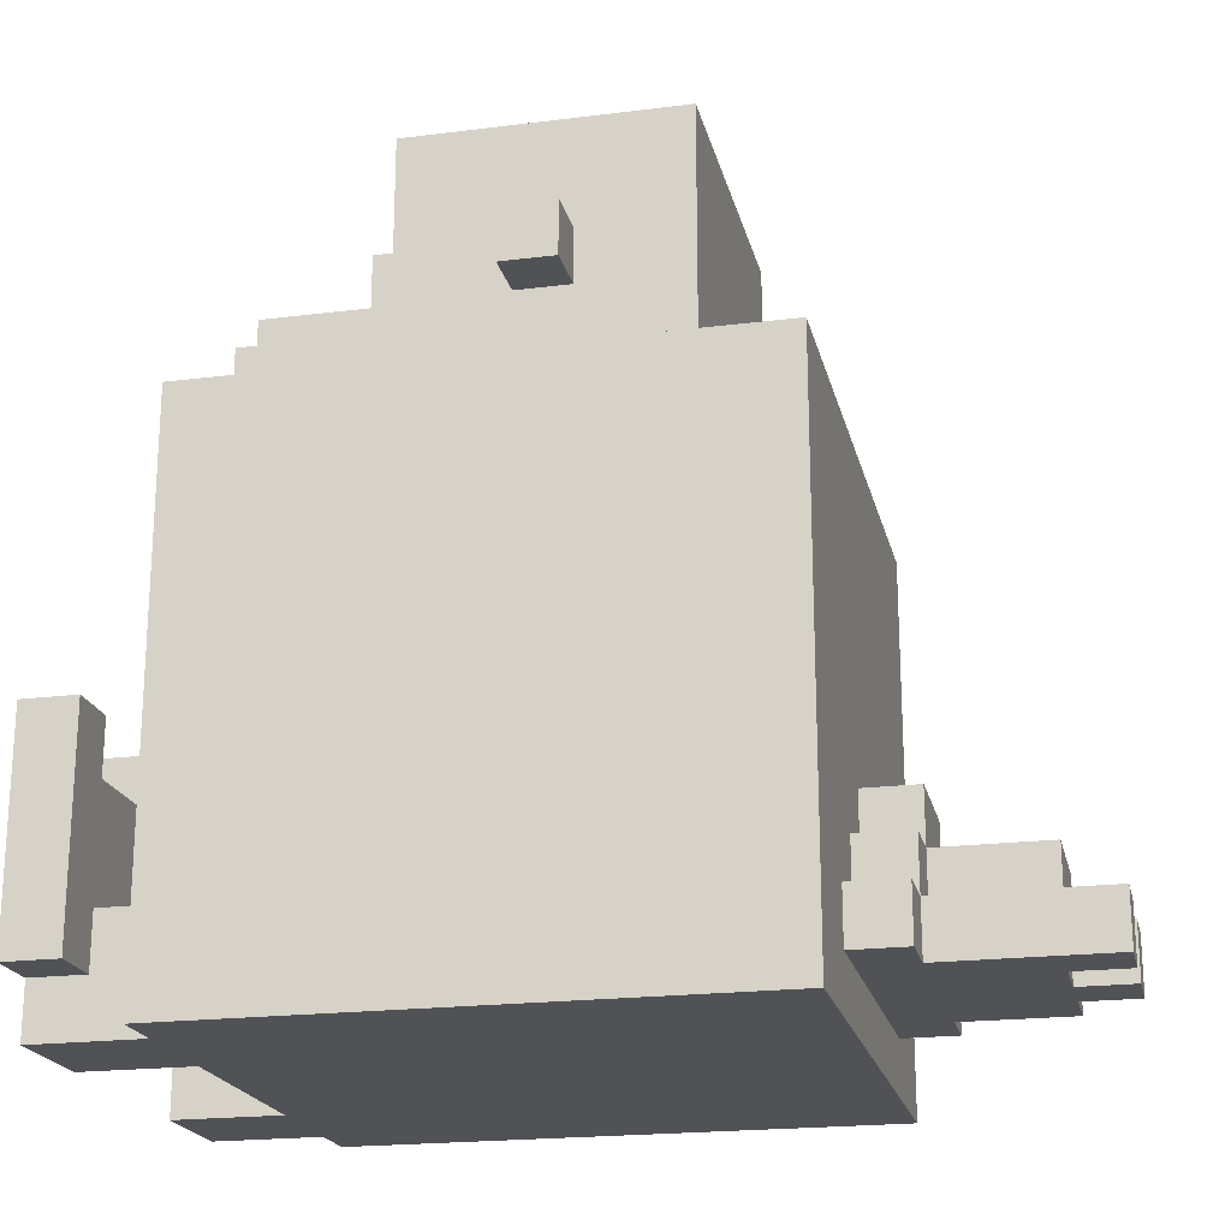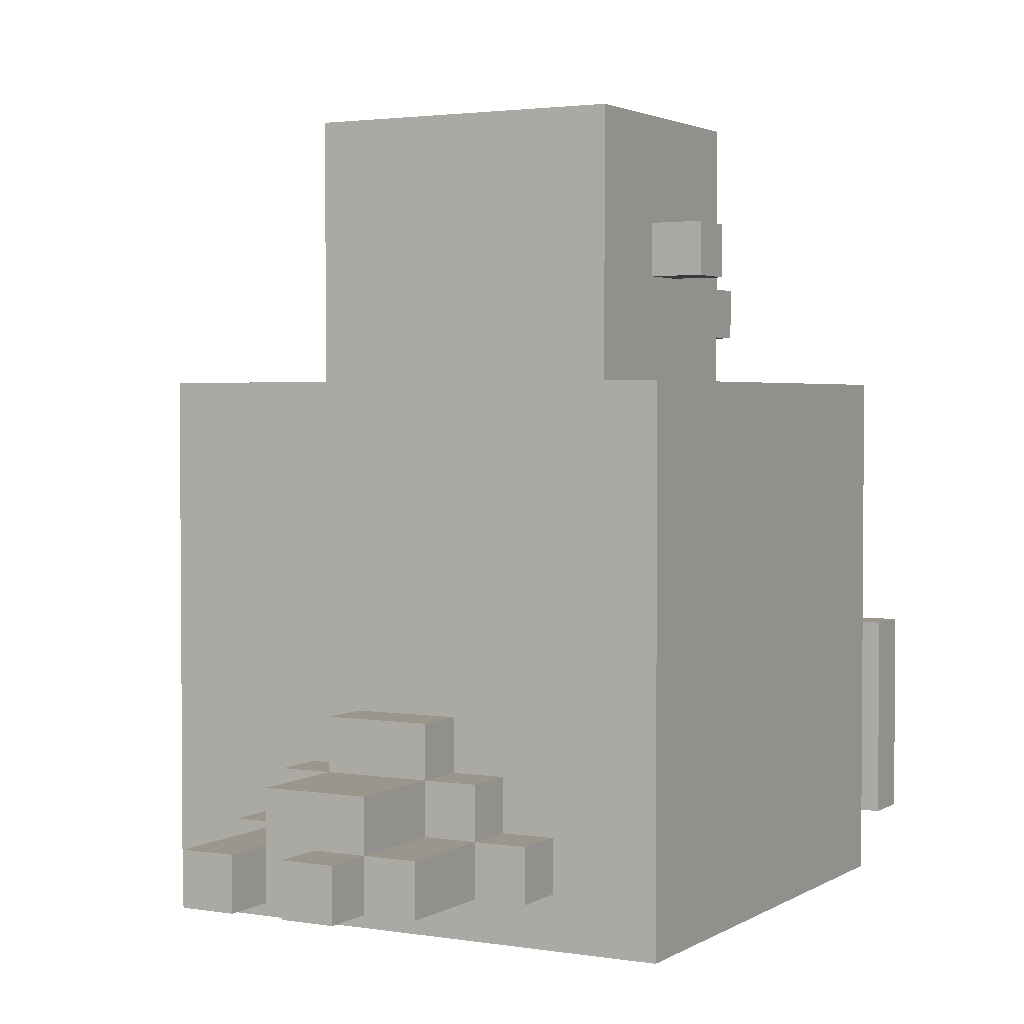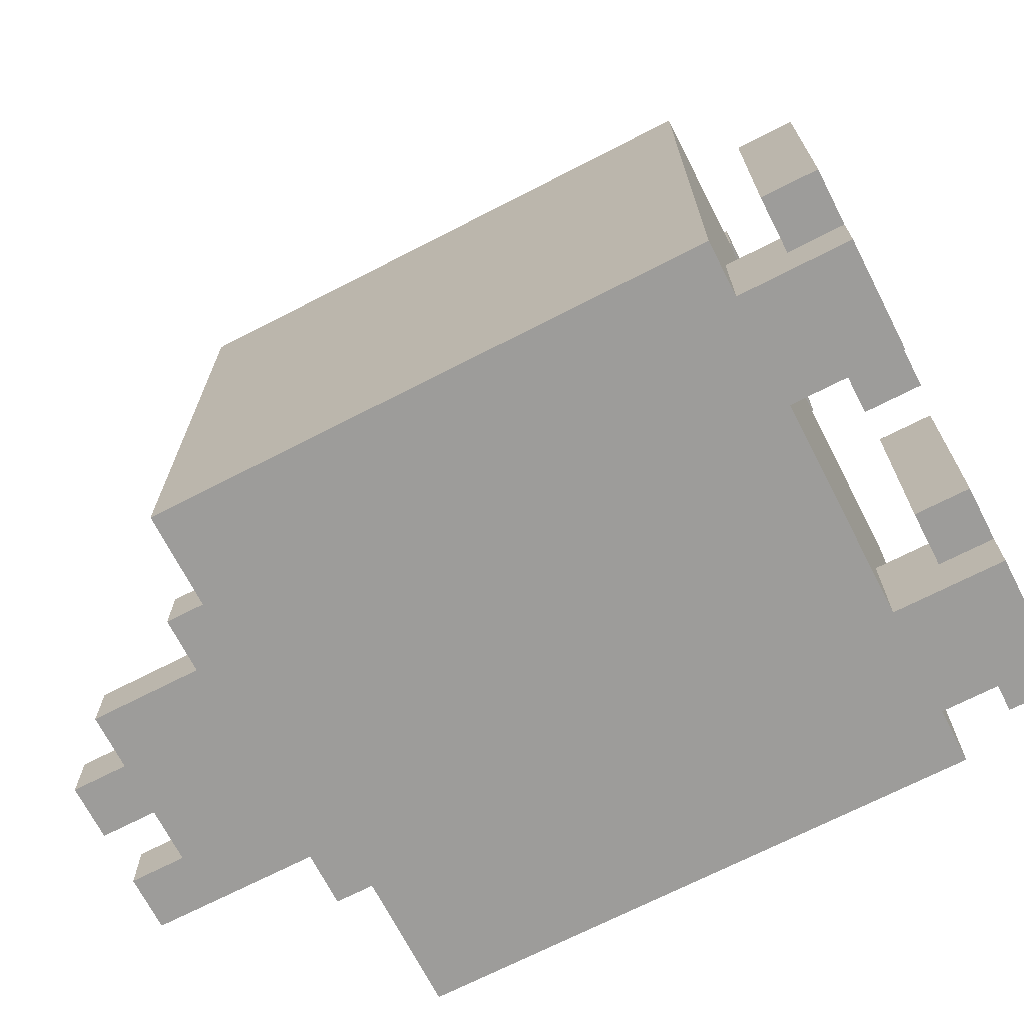
<metadata>
{"format":"obj","ext":"obj","renderer":"f3d","projection":"perspective","resolution":1024,"background":"white","views":[{"elev":-20.6,"azim":102.8,"up":"+Y"},{"elev":2.5,"azim":-151.3,"up":"+Y"},{"elev":-70.1,"azim":-62.8,"up":"+Y"}]}
</metadata>
<code>
o
v -0.5 0 0.5
v -0.5 0 -0.5
v -0.5 0.1 0.7
v -0.5 0.1 0.6
v -0.5 0.2 0.2
v -0.5 0.2 -0.2
v -0.5 0.3 0.3
v -0.5 0.3 0.2
v -0.5 0.3 -0.2
v -0.5 0.3 -0.3
v -0.5 0.4 -5.96e-08
v -0.5 0.4 -0.2
v -0.5 0.4 -0.3
v -0.5 0.5 0.7
v -0.5 0.5 0.6
v -0.5 0.5 0.1
v -0.5 0.5 -5.96e-08
v -0.5 0.5 -0.2
v -0.5 0.6 0.1
v -0.5 0.6 -5.96e-08
v -0.5 0.8 0.3
v -0.5 0.8 0.2
v -0.5 1 0.5
v -0.5 1 -0.5
v -0.4 0 0.7
v -0.4 0 0.5
v -0.4 0.1 0.7
v -0.4 0.1 0.6
v -0.4 0.2 0.6
v -0.4 0.2 0.5
v -0.4 1.2 -5.96e-08
v -0.4 1.2 -0.1
v -0.4 1.3 -5.96e-08
v -0.4 1.3 -0.1
v -0.3 0.1 -0.5
v -0.3 0.1 -0.6
v -0.3 0.2 -0.5
v -0.3 0.2 -0.6
v -0.3 1 0.2
v -0.3 1 -0.3
v -0.3 1.2 -5.96e-08
v -0.3 1.2 -0.1
v -0.3 1.3 -5.96e-08
v -0.3 1.3 -0.1
v -0.3 1.5 0.2
v -0.3 1.5 -0.3
v -0.2 0.1 -0.6
v -0.2 0.1 -0.8
v -0.2 0.2 -0.5
v -0.2 0.2 -0.6
v -0.2 0.2 -0.8
v -0.2 0.3 -0.5
v -0.2 0.3 -0.6
v -0.2 0.4 0.7
v -0.2 0.4 0.6
v -0.2 0.5 0.7
v -0.2 0.5 0.6
v -0.2 1.1 0.5
v -0.2 1.1 0.2
v -0.2 1.2 0.5
v -0.2 1.2 0.2
v -0.1 0.1 -0.8
v -0.1 0.1 -0.9
v -0.1 0.2 -0.6
v -0.1 0.2 -0.8
v -0.1 0.2 -0.9
v -0.1 0.3 -0.5
v -0.1 0.3 -0.6
v -0.1 0.3 -0.8
v -0.1 0.4 -0.5
v -0.1 0.4 -0.6
v -0.1 1.2 0.5
v -0.1 1.2 0.2
v -0.1 1.3 0.5
v -0.1 1.3 0.3
v -0.1 1.4 0.3
v -0.1 1.4 0.2
v 0.1 0.1 0.7
v 0.1 0.1 0.6
v 0.1 0.1 -0.8
v 0.1 0.1 -0.9
v 0.1 0.2 -0.8
v 0.1 0.2 -0.9
v 0.1 0.5 0.7
v 0.1 0.5 0.6
v 0.2 0 0.7
v 0.2 0 0.5
v 0.2 0.1 0.7
v 0.2 0.1 0.6
v 0.2 0.1 0.5
v 0.2 0.2 0.6
v 0.2 0.2 0.5
v 0.4 0.4 0.7
v 0.4 0.4 0.6
v 0.4 0.5 0.7
v 0.4 0.5 0.6
v -0.4 0.4 0.7
v -0.4 0.4 0.6
v -0.4 0.5 0.7
v -0.4 0.5 0.6
v -0.2 0 0.7
v -0.2 0 0.5
v -0.2 0.1 0.7
v -0.2 0.1 0.6
v -0.2 0.2 0.6
v -0.2 0.2 0.5
v -0.1 0.1 0.7
v -0.1 0.1 0.6
v -0.1 0.5 0.7
v -0.1 0.5 0.6
v 0 0.1 -0.8
v 0 0.1 -0.9
v 0 0.2 -0.8
v 0 0.2 -0.9
v 0.1 0.2 -0.6
v 0.1 0.2 -0.8
v 0.1 0.3 -0.5
v 0.1 0.3 -0.6
v 0.1 0.3 -0.8
v 0.1 0.4 -0.5
v 0.1 0.4 -0.6
v 0.1 1.2 0.5
v 0.1 1.2 0.2
v 0.1 1.3 0.5
v 0.1 1.3 0.3
v 0.1 1.4 0.3
v 0.1 1.4 0.2
v 0.2 0.1 -0.6
v 0.2 0.1 -0.9
v 0.2 0.2 -0.5
v 0.2 0.2 -0.6
v 0.2 0.2 -0.9
v 0.2 0.3 -0.5
v 0.2 0.3 -0.6
v 0.2 0.4 0.7
v 0.2 0.4 0.6
v 0.2 0.5 0.7
v 0.2 0.5 0.6
v 0.2 1.1 0.5
v 0.2 1.1 0.2
v 0.2 1.2 0.5
v 0.2 1.2 0.2
v 0.3 0.1 -0.5
v 0.3 0.1 -0.6
v 0.3 0.2 -0.5
v 0.3 0.2 -0.6
v 0.3 1 0.2
v 0.3 1 -0.3
v 0.3 1.2 -5.96e-08
v 0.3 1.2 -0.1
v 0.3 1.3 -5.96e-08
v 0.3 1.3 -0.1
v 0.3 1.5 0.2
v 0.3 1.5 -0.3
v 0.4 0 0.7
v 0.4 0 0.5
v 0.4 0.1 0.7
v 0.4 0.1 0.6
v 0.4 0.2 0.6
v 0.4 0.2 0.5
v 0.4 1.2 -5.96e-08
v 0.4 1.2 -0.1
v 0.4 1.3 -5.96e-08
v 0.4 1.3 -0.1
v 0.5 0 0.5
v 0.5 0 -0.5
v 0.5 0.1 0.7
v 0.5 0.1 0.6
v 0.5 0.2 0.2
v 0.5 0.2 -0.2
v 0.5 0.3 0.3
v 0.5 0.3 0.2
v 0.5 0.3 -0.2
v 0.5 0.3 -0.3
v 0.5 0.4 -5.96e-08
v 0.5 0.4 -0.2
v 0.5 0.4 -0.3
v 0.5 0.5 0.7
v 0.5 0.5 0.6
v 0.5 0.5 0.1
v 0.5 0.5 -5.96e-08
v 0.5 0.5 -0.2
v 0.5 0.6 0.1
v 0.5 0.6 -5.96e-08
v 0.5 0.8 0.3
v 0.5 0.8 0.2
v 0.5 1 0.5
v 0.5 1 -0.5
v -0.5 0.1 0.7
v -0.5 0.5 0.7
v -0.4 0 0.7
v -0.4 0.1 0.7
v -0.4 0.4 0.7
v -0.4 0.5 0.7
v -0.2 0 0.7
v -0.2 0.1 0.7
v -0.2 0.4 0.7
v -0.2 0.5 0.7
v -0.1 0.1 0.7
v -0.1 0.5 0.7
v 0.1 0.1 0.7
v 0.1 0.5 0.7
v 0.2 0 0.7
v 0.2 0.1 0.7
v 0.2 0.4 0.7
v 0.2 0.5 0.7
v 0.4 0 0.7
v 0.4 0.1 0.7
v 0.4 0.4 0.7
v 0.4 0.5 0.7
v 0.5 0.1 0.7
v 0.5 0.5 0.7
v -0.5 0 0.5
v -0.5 1 0.5
v -0.4 0 0.5
v -0.4 0.2 0.5
v -0.4 0.3 0.5
v -0.2 0 0.5
v -0.2 0.2 0.5
v -0.2 0.3 0.5
v -0.2 1.1 0.5
v -0.2 1.2 0.5
v -0.1 0.4 0.5
v -0.1 0.5 0.5
v -0.1 0.7 0.5
v -0.1 0.8 0.5
v -0.1 1.2 0.5
v -0.1 1.3 0.5
v 0 0.6 0.5
v 0 0.7 0.5
v 0 0.8 0.5
v 0.1 0.1 0.5
v 0.1 0.2 0.5
v 0.1 0.4 0.5
v 0.1 0.5 0.5
v 0.1 0.6 0.5
v 0.1 1.2 0.5
v 0.1 1.3 0.5
v 0.2 0 0.5
v 0.2 0.1 0.5
v 0.2 0.2 0.5
v 0.2 0.5 0.5
v 0.2 0.7 0.5
v 0.2 1.1 0.5
v 0.2 1.2 0.5
v 0.4 0 0.5
v 0.4 0.2 0.5
v 0.5 0 0.5
v 0.5 1 0.5
v -0.1 1.3 0.3
v -0.1 1.4 0.3
v 0.1 1.3 0.3
v 0.1 1.4 0.3
v -0.3 1 0.2
v -0.3 1.5 0.2
v -0.2 1.1 0.2
v -0.2 1.2 0.2
v -0.1 1.2 0.2
v -0.1 1.4 0.2
v 0.1 1.2 0.2
v 0.1 1.4 0.2
v 0.2 1.1 0.2
v 0.2 1.2 0.2
v 0.3 1 0.2
v 0.3 1.5 0.2
v -0.4 1.2 -5.96e-08
v -0.4 1.3 -5.96e-08
v -0.3 1.2 -5.96e-08
v -0.3 1.3 -5.96e-08
v 0.3 1.2 -5.96e-08
v 0.3 1.3 -5.96e-08
v 0.4 1.2 -5.96e-08
v 0.4 1.3 -5.96e-08
v -0.5 0.1 0.6
v -0.5 0.5 0.6
v -0.4 0.1 0.6
v -0.4 0.2 0.6
v -0.4 0.4 0.6
v -0.4 0.5 0.6
v -0.2 0.1 0.6
v -0.2 0.2 0.6
v -0.2 0.4 0.6
v -0.2 0.5 0.6
v -0.1 0.1 0.6
v -0.1 0.5 0.6
v 0.1 0.1 0.6
v 0.1 0.5 0.6
v 0.2 0.1 0.6
v 0.2 0.2 0.6
v 0.2 0.4 0.6
v 0.2 0.5 0.6
v 0.4 0.1 0.6
v 0.4 0.2 0.6
v 0.4 0.4 0.6
v 0.4 0.5 0.6
v 0.5 0.1 0.6
v 0.5 0.5 0.6
v -0.4 1.2 -0.1
v -0.4 1.3 -0.1
v -0.3 1.2 -0.1
v -0.3 1.3 -0.1
v 0.3 1.2 -0.1
v 0.3 1.3 -0.1
v 0.4 1.2 -0.1
v 0.4 1.3 -0.1
v -0.3 1 -0.3
v -0.3 1.5 -0.3
v 0.3 1 -0.3
v 0.3 1.5 -0.3
v -0.5 0 -0.5
v -0.5 1 -0.5
v -0.3 0.1 -0.5
v -0.3 0.2 -0.5
v -0.2 0.2 -0.5
v -0.2 0.3 -0.5
v -0.1 0.3 -0.5
v -0.1 0.4 -0.5
v 0.1 0.3 -0.5
v 0.1 0.4 -0.5
v 0.2 0.2 -0.5
v 0.2 0.3 -0.5
v 0.3 0.1 -0.5
v 0.3 0.2 -0.5
v 0.5 0 -0.5
v 0.5 1 -0.5
v -0.3 0.1 -0.6
v -0.3 0.2 -0.6
v -0.2 0.1 -0.6
v -0.2 0.2 -0.6
v -0.2 0.3 -0.6
v -0.1 0.2 -0.6
v -0.1 0.3 -0.6
v -0.1 0.4 -0.6
v 0.1 0.2 -0.6
v 0.1 0.3 -0.6
v 0.1 0.4 -0.6
v 0.2 0.1 -0.6
v 0.2 0.2 -0.6
v 0.2 0.3 -0.6
v 0.3 0.1 -0.6
v 0.3 0.2 -0.6
v -0.2 0.1 -0.8
v -0.2 0.2 -0.8
v -0.1 0.1 -0.8
v -0.1 0.2 -0.8
v -0.1 0.3 -0.8
v 0 0.1 -0.8
v 0 0.2 -0.8
v 0.1 0.1 -0.8
v 0.1 0.2 -0.8
v 0.1 0.3 -0.8
v -0.1 0.1 -0.9
v -0.1 0.2 -0.9
v 0 0.1 -0.9
v 0 0.2 -0.9
v 0.1 0.1 -0.9
v 0.1 0.2 -0.9
v 0.2 0.1 -0.9
v 0.2 0.2 -0.9
v -0.4 0 0.7
v -0.2 0 0.7
v 0.2 0 0.7
v 0.4 0 0.7
v -0.5 0 0.5
v -0.4 0 0.5
v -0.2 0 0.5
v 0.2 0 0.5
v 0.4 0 0.5
v 0.5 0 0.5
v -0.5 0 -0.5
v 0.5 0 -0.5
v -0.5 0.1 0.7
v -0.4 0.1 0.7
v -0.2 0.1 0.7
v -0.1 0.1 0.7
v 0.1 0.1 0.7
v 0.2 0.1 0.7
v 0.4 0.1 0.7
v 0.5 0.1 0.7
v -0.5 0.1 0.6
v -0.4 0.1 0.6
v -0.2 0.1 0.6
v -0.1 0.1 0.6
v 0.1 0.1 0.6
v 0.2 0.1 0.6
v 0.4 0.1 0.6
v 0.5 0.1 0.6
v -0.3 0.1 -0.5
v 0.3 0.1 -0.5
v -0.3 0.1 -0.6
v -0.2 0.1 -0.6
v 0.2 0.1 -0.6
v 0.3 0.1 -0.6
v -0.2 0.1 -0.8
v -0.1 0.1 -0.8
v 0 0.1 -0.8
v 0.1 0.1 -0.8
v -0.1 0.1 -0.9
v 0 0.1 -0.9
v 0.1 0.1 -0.9
v 0.2 0.1 -0.9
v -0.2 1.1 0.5
v 0.2 1.1 0.5
v -0.2 1.1 0.2
v 0.2 1.1 0.2
v -0.4 1.2 -5.96e-08
v -0.3 1.2 -5.96e-08
v 0.3 1.2 -5.96e-08
v 0.4 1.2 -5.96e-08
v -0.4 1.2 -0.1
v -0.3 1.2 -0.1
v 0.3 1.2 -0.1
v 0.4 1.2 -0.1
v -0.4 0.2 0.6
v -0.2 0.2 0.6
v 0.2 0.2 0.6
v 0.4 0.2 0.6
v -0.4 0.2 0.5
v -0.2 0.2 0.5
v 0.2 0.2 0.5
v 0.4 0.2 0.5
v -0.3 0.2 -0.5
v -0.2 0.2 -0.5
v 0.2 0.2 -0.5
v 0.3 0.2 -0.5
v -0.3 0.2 -0.6
v -0.2 0.2 -0.6
v -0.1 0.2 -0.6
v 0.1 0.2 -0.6
v 0.2 0.2 -0.6
v 0.3 0.2 -0.6
v -0.2 0.2 -0.8
v -0.1 0.2 -0.8
v 0 0.2 -0.8
v 0.1 0.2 -0.8
v -0.1 0.2 -0.9
v 0 0.2 -0.9
v 0.1 0.2 -0.9
v 0.2 0.2 -0.9
v -0.2 0.3 -0.5
v -0.1 0.3 -0.5
v 0.1 0.3 -0.5
v 0.2 0.3 -0.5
v -0.2 0.3 -0.6
v -0.1 0.3 -0.6
v 0.1 0.3 -0.6
v 0.2 0.3 -0.6
v -0.1 0.3 -0.8
v 0.1 0.3 -0.8
v -0.4 0.4 0.7
v -0.2 0.4 0.7
v 0.2 0.4 0.7
v 0.4 0.4 0.7
v -0.4 0.4 0.6
v -0.2 0.4 0.6
v 0.2 0.4 0.6
v 0.4 0.4 0.6
v -0.1 0.4 -0.5
v 0.1 0.4 -0.5
v -0.1 0.4 -0.6
v 0.1 0.4 -0.6
v -0.5 0.5 0.7
v -0.4 0.5 0.7
v -0.2 0.5 0.7
v -0.1 0.5 0.7
v 0.1 0.5 0.7
v 0.2 0.5 0.7
v 0.4 0.5 0.7
v 0.5 0.5 0.7
v -0.5 0.5 0.6
v -0.4 0.5 0.6
v -0.2 0.5 0.6
v -0.1 0.5 0.6
v 0.1 0.5 0.6
v 0.2 0.5 0.6
v 0.4 0.5 0.6
v 0.5 0.5 0.6
v -0.5 1 0.5
v 0.5 1 0.5
v -0.3 1 0.2
v 0.3 1 0.2
v -0.3 1 -0.3
v 0.3 1 -0.3
v -0.5 1 -0.5
v 0.5 1 -0.5
v -0.2 1.2 0.5
v -0.1 1.2 0.5
v 0.1 1.2 0.5
v 0.2 1.2 0.5
v -0.2 1.2 0.2
v -0.1 1.2 0.2
v 0.1 1.2 0.2
v 0.2 1.2 0.2
v -0.1 1.3 0.5
v 0.1 1.3 0.5
v -0.1 1.3 0.3
v 0.1 1.3 0.3
v -0.4 1.3 -5.96e-08
v -0.3 1.3 -5.96e-08
v 0.3 1.3 -5.96e-08
v 0.4 1.3 -5.96e-08
v -0.4 1.3 -0.1
v -0.3 1.3 -0.1
v 0.3 1.3 -0.1
v 0.4 1.3 -0.1
v -0.1 1.4 0.3
v 0.1 1.4 0.3
v -0.1 1.4 0.2
v 0.1 1.4 0.2
v -0.3 1.5 0.2
v 0.3 1.5 0.2
v -0.3 1.5 -0.3
v 0.3 1.5 -0.3
f 5 2 1
f 6 2 5
f 7 5 1
f 8 6 5
f 8 5 7
f 9 2 6
f 9 6 8
f 10 2 9
f 11 9 8
f 12 10 9
f 12 9 11
f 13 2 10
f 13 10 12
f 14 4 3
f 15 4 14
f 16 11 8
f 17 12 11
f 17 11 16
f 18 13 12
f 18 12 17
f 19 16 8
f 19 17 16
f 20 18 17
f 20 17 19
f 21 8 7
f 21 7 1
f 22 20 19
f 22 8 21
f 22 19 8
f 23 21 1
f 23 22 21
f 24 2 13
f 24 22 23
f 24 18 20
f 24 20 22
f 24 13 18
f 27 26 25
f 28 26 27
f 29 26 28
f 30 26 29
f 33 32 31
f 34 32 33
f 37 36 35
f 38 36 37
f 41 40 39
f 42 40 41
f 43 41 39
f 44 40 42
f 45 43 39
f 45 44 43
f 46 40 44
f 46 44 45
f 50 48 47
f 51 48 50
f 52 50 49
f 53 50 52
f 56 55 54
f 57 55 56
f 60 59 58
f 61 59 60
f 65 63 62
f 66 63 65
f 68 65 64
f 69 65 68
f 70 68 67
f 71 68 70
f 74 73 72
f 75 73 74
f 76 73 75
f 77 73 76
f 82 81 80
f 83 81 82
f 84 79 78
f 85 79 84
f 88 87 86
f 89 87 88
f 90 87 89
f 91 90 89
f 92 90 91
f 95 94 93
f 96 94 95
f 97 98 99
f 99 98 100
f 101 102 103
f 103 102 104
f 104 102 105
f 105 102 106
f 107 108 109
f 109 108 110
f 111 112 113
f 113 112 114
f 115 116 118
f 118 116 119
f 117 118 120
f 120 118 121
f 122 123 124
f 124 123 125
f 125 123 126
f 126 123 127
f 128 129 131
f 131 129 132
f 130 131 133
f 133 131 134
f 135 136 137
f 137 136 138
f 139 140 141
f 141 140 142
f 143 144 145
f 145 144 146
f 147 148 149
f 149 148 150
f 147 149 151
f 150 148 152
f 147 151 153
f 151 152 153
f 152 148 154
f 153 152 154
f 155 156 157
f 157 156 158
f 158 156 159
f 159 156 160
f 161 162 163
f 163 162 164
f 165 166 169
f 169 166 170
f 165 169 171
f 169 170 172
f 171 169 172
f 170 166 173
f 172 170 173
f 173 166 174
f 172 173 175
f 173 174 176
f 175 173 176
f 174 166 177
f 176 174 177
f 167 168 178
f 178 168 179
f 172 175 180
f 175 176 181
f 180 175 181
f 176 177 182
f 181 176 182
f 172 180 183
f 180 181 183
f 181 182 184
f 183 181 184
f 171 172 185
f 165 171 185
f 183 184 186
f 185 172 186
f 172 183 186
f 165 185 187
f 185 186 187
f 177 166 188
f 187 186 188
f 184 182 188
f 186 184 188
f 182 177 188
f 192 190 189
f 193 190 192
f 194 190 193
f 195 192 191
f 195 193 192
f 196 193 195
f 197 193 196
f 199 198 197
f 199 197 196
f 200 198 199
f 204 202 201
f 205 202 204
f 206 202 205
f 207 204 203
f 207 205 204
f 208 205 207
f 209 205 208
f 211 210 209
f 211 209 208
f 212 210 211
f 215 214 213
f 216 214 215
f 217 214 216
f 219 217 216
f 220 214 217
f 220 217 219
f 223 219 218
f 223 220 219
f 223 214 220
f 224 214 223
f 225 214 224
f 226 214 225
f 227 222 221
f 229 225 224
f 230 226 225
f 230 225 229
f 231 214 226
f 231 226 230
f 232 223 218
f 233 223 232
f 234 224 223
f 234 223 233
f 235 229 224
f 235 224 234
f 236 230 229
f 236 229 235
f 237 228 227
f 237 227 221
f 238 228 237
f 239 232 218
f 240 233 232
f 240 232 239
f 241 235 234
f 241 233 240
f 241 234 233
f 242 236 235
f 242 235 241
f 243 230 236
f 243 236 242
f 243 231 230
f 244 237 221
f 245 237 244
f 247 242 241
f 247 243 242
f 248 247 246
f 249 214 231
f 249 247 248
f 249 231 243
f 249 243 247
f 252 251 250
f 253 251 252
f 256 255 254
f 257 255 256
f 258 255 257
f 259 255 258
f 261 255 259
f 262 256 254
f 263 261 260
f 264 262 254
f 264 263 262
f 265 261 263
f 265 263 264
f 265 255 261
f 268 267 266
f 269 267 268
f 272 271 270
f 273 271 272
f 274 275 276
f 276 275 277
f 277 275 278
f 278 275 279
f 277 278 281
f 281 278 282
f 280 281 284
f 282 283 284
f 281 282 284
f 284 283 285
f 286 287 288
f 288 287 289
f 289 287 290
f 290 287 291
f 289 290 293
f 293 290 294
f 292 293 296
f 294 295 296
f 293 294 296
f 296 295 297
f 298 299 300
f 300 299 301
f 302 303 304
f 304 303 305
f 306 307 308
f 308 307 309
f 310 311 312
f 312 311 313
f 313 311 314
f 314 311 315
f 315 311 316
f 316 311 317
f 317 311 319
f 318 319 321
f 310 312 322
f 320 321 323
f 310 322 324
f 322 323 324
f 323 321 325
f 324 323 325
f 319 311 325
f 321 319 325
f 326 327 328
f 328 327 329
f 329 330 331
f 331 330 332
f 332 333 335
f 335 333 336
f 334 335 338
f 338 335 339
f 337 338 340
f 340 338 341
f 342 343 344
f 344 343 345
f 345 346 348
f 347 348 349
f 348 346 350
f 349 348 350
f 350 346 351
f 352 353 354
f 354 353 355
f 356 357 358
f 358 357 359
f 365 361 360
f 366 361 365
f 367 363 362
f 368 363 367
f 370 366 365
f 370 369 368
f 370 368 367
f 370 367 366
f 370 365 364
f 371 369 370
f 380 373 372
f 381 373 380
f 382 375 374
f 383 375 382
f 384 377 376
f 385 377 384
f 386 379 378
f 387 379 386
f 390 389 388
f 391 389 390
f 392 389 391
f 393 389 392
f 394 392 391
f 395 392 394
f 396 392 395
f 397 392 396
f 398 396 395
f 399 396 398
f 400 392 397
f 401 392 400
f 404 403 402
f 405 403 404
f 410 407 406
f 411 407 410
f 412 409 408
f 413 409 412
f 414 415 418
f 418 415 419
f 416 417 420
f 420 417 421
f 422 423 426
f 426 423 427
f 424 425 430
f 430 425 431
f 427 428 432
f 432 428 433
f 429 430 435
f 433 434 436
f 436 434 437
f 435 430 438
f 438 430 439
f 440 441 444
f 444 441 445
f 442 443 446
f 446 443 447
f 445 446 448
f 448 446 449
f 450 451 454
f 454 451 455
f 452 453 456
f 456 453 457
f 458 459 460
f 460 459 461
f 462 463 470
f 470 463 471
f 464 465 472
f 472 465 473
f 466 467 474
f 474 467 475
f 468 469 476
f 476 469 477
f 478 479 480
f 480 479 481
f 478 480 482
f 481 479 483
f 478 482 484
f 482 483 484
f 483 479 485
f 484 483 485
f 486 487 490
f 490 487 491
f 488 489 492
f 492 489 493
f 494 495 496
f 496 495 497
f 498 499 502
f 502 499 503
f 500 501 504
f 504 501 505
f 506 507 508
f 508 507 509
f 510 511 512
f 512 511 513

</code>
